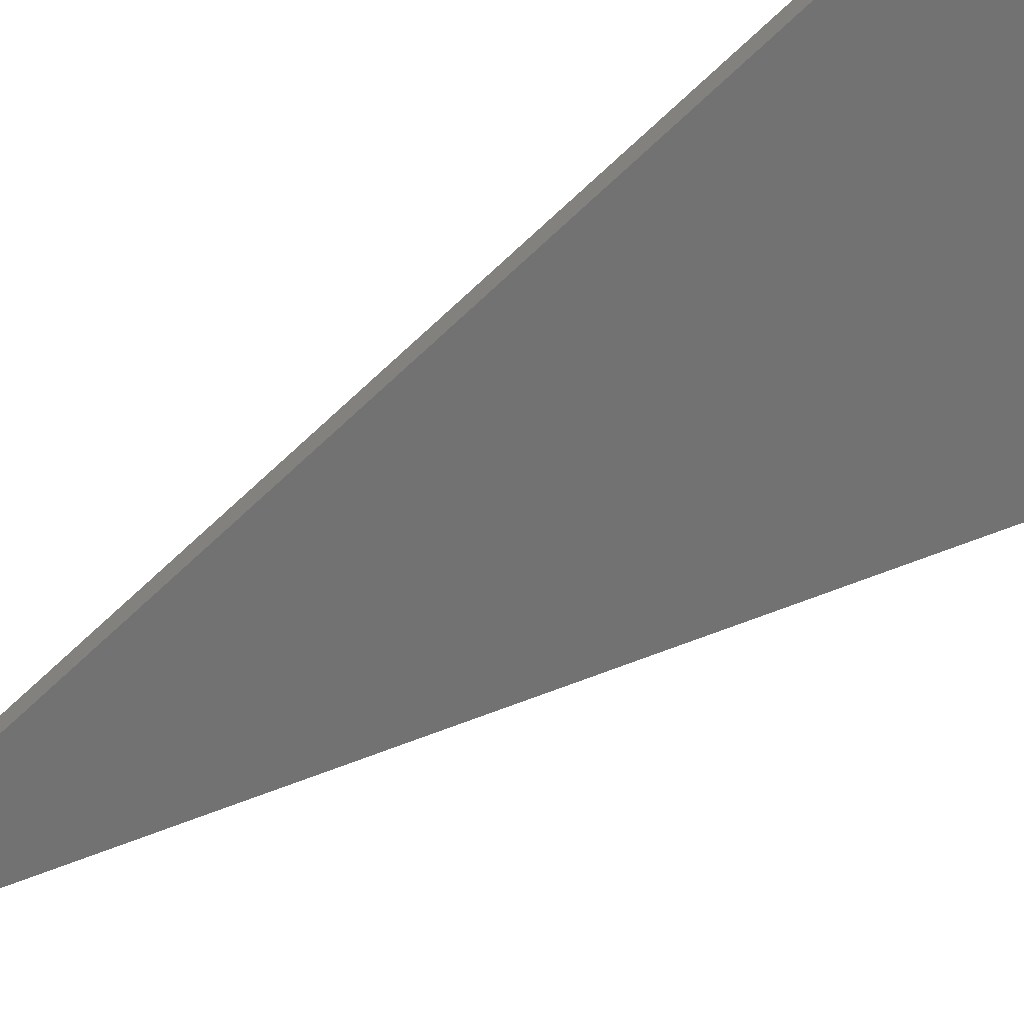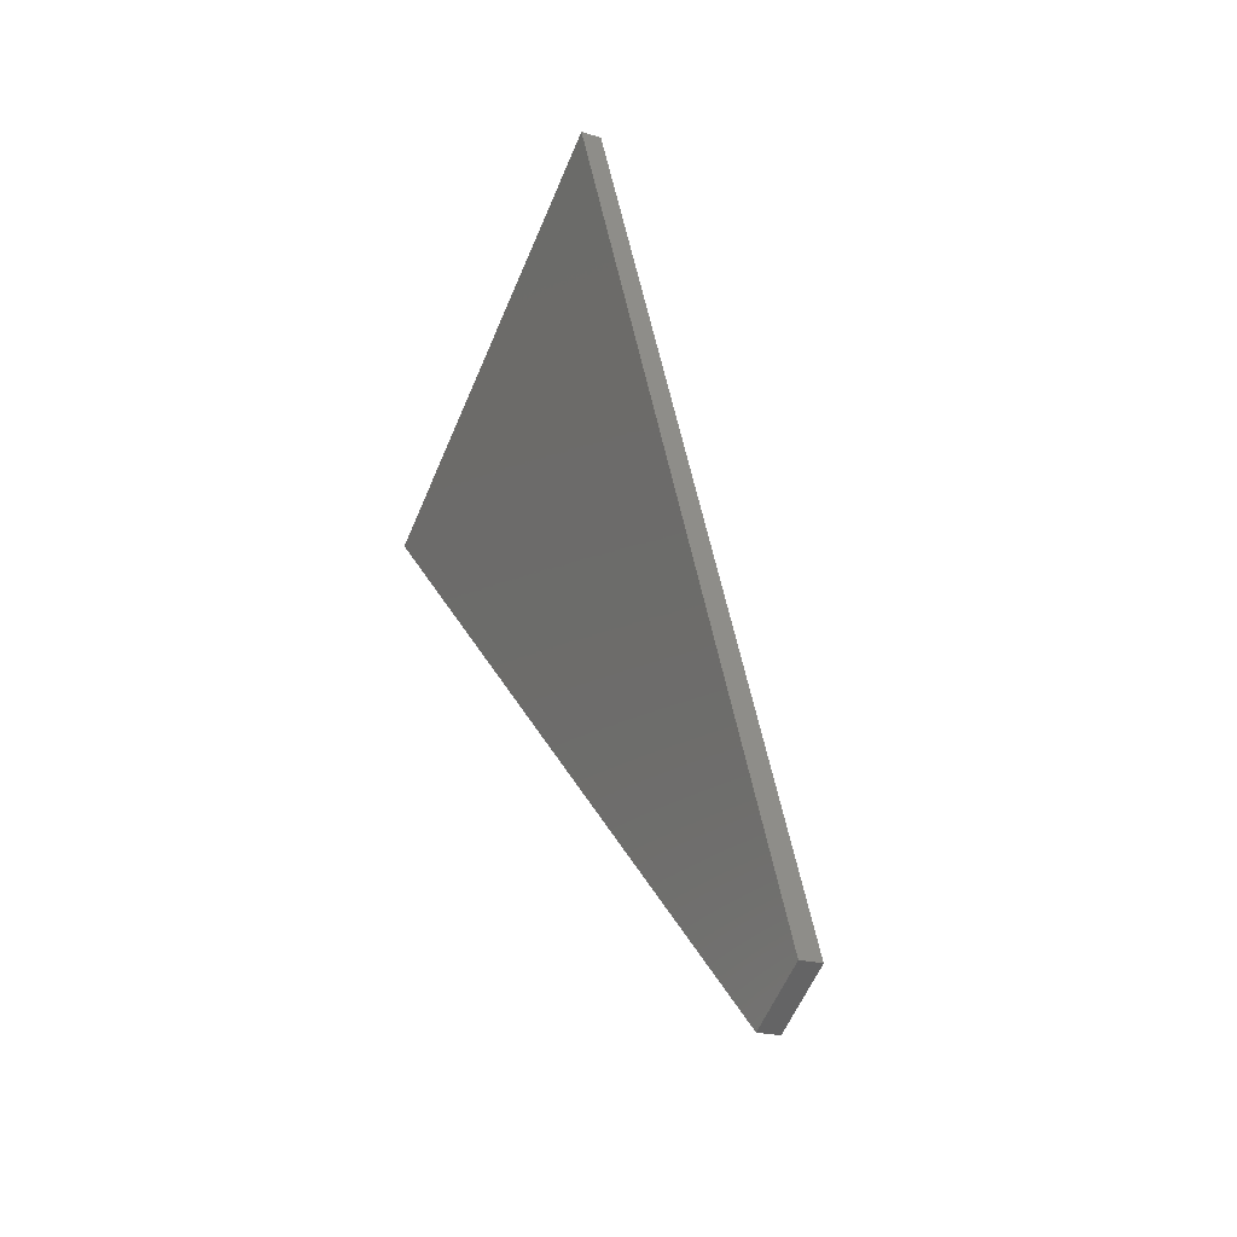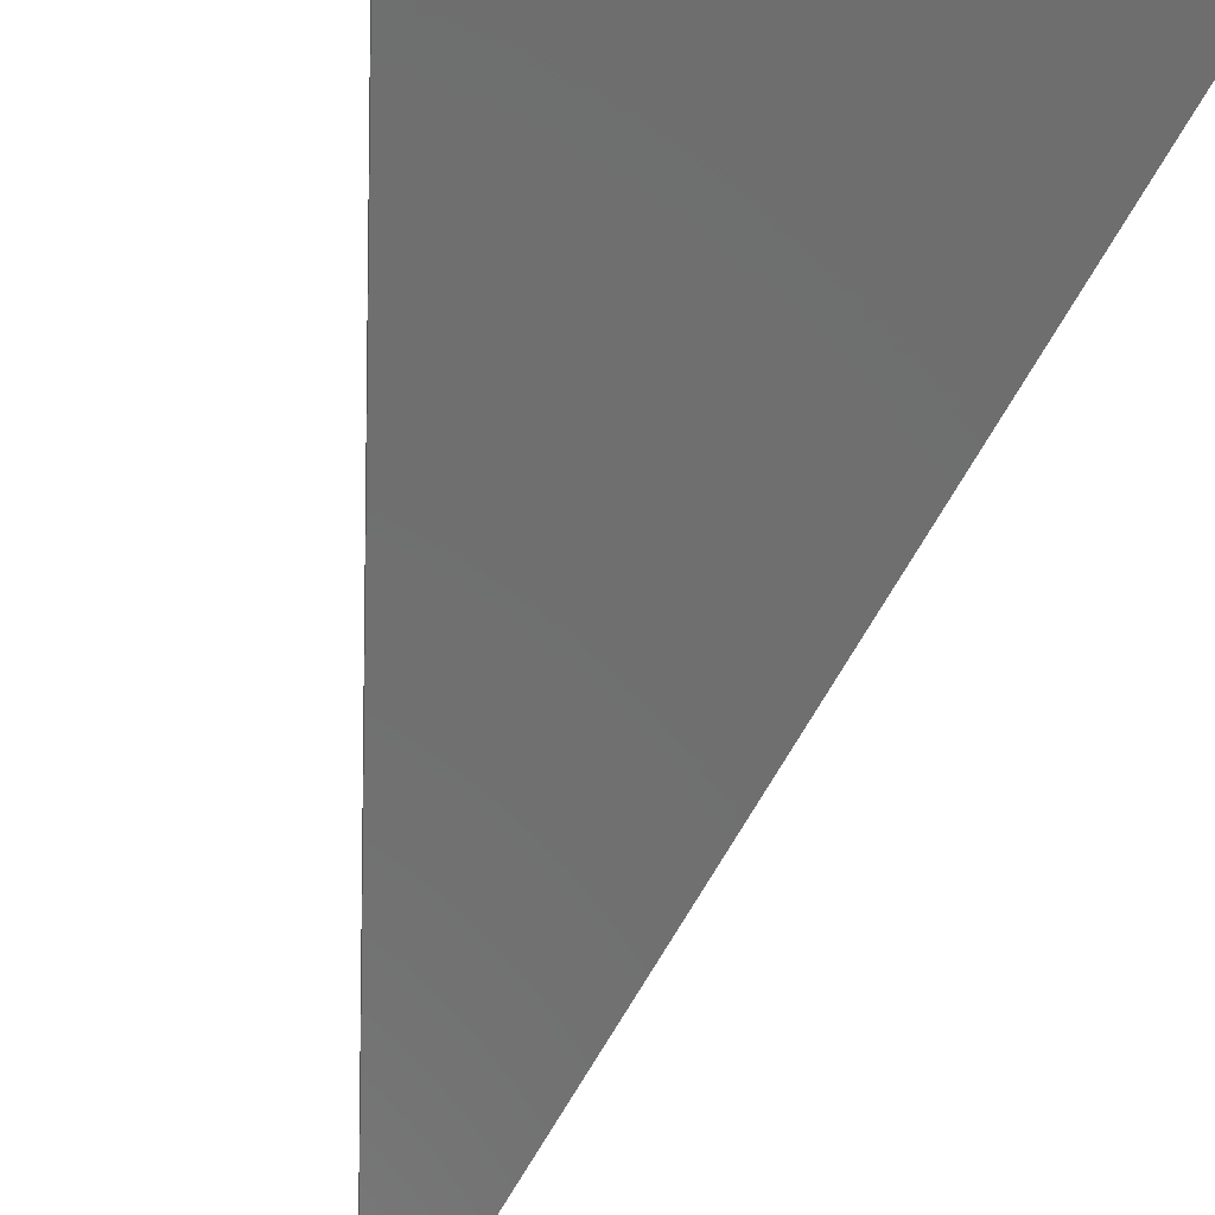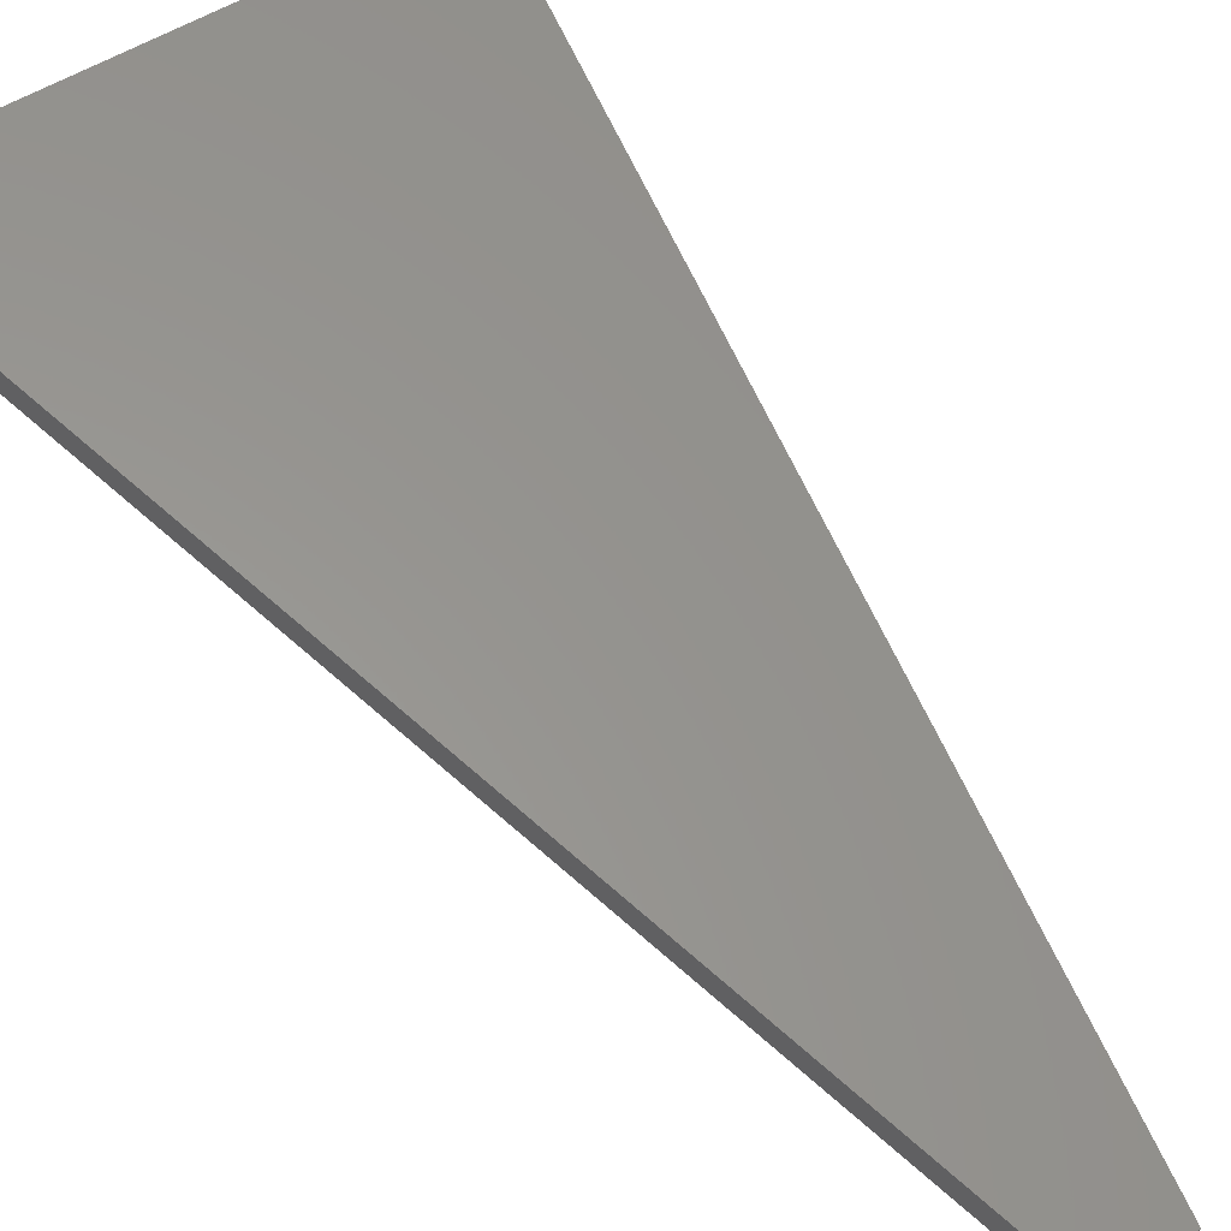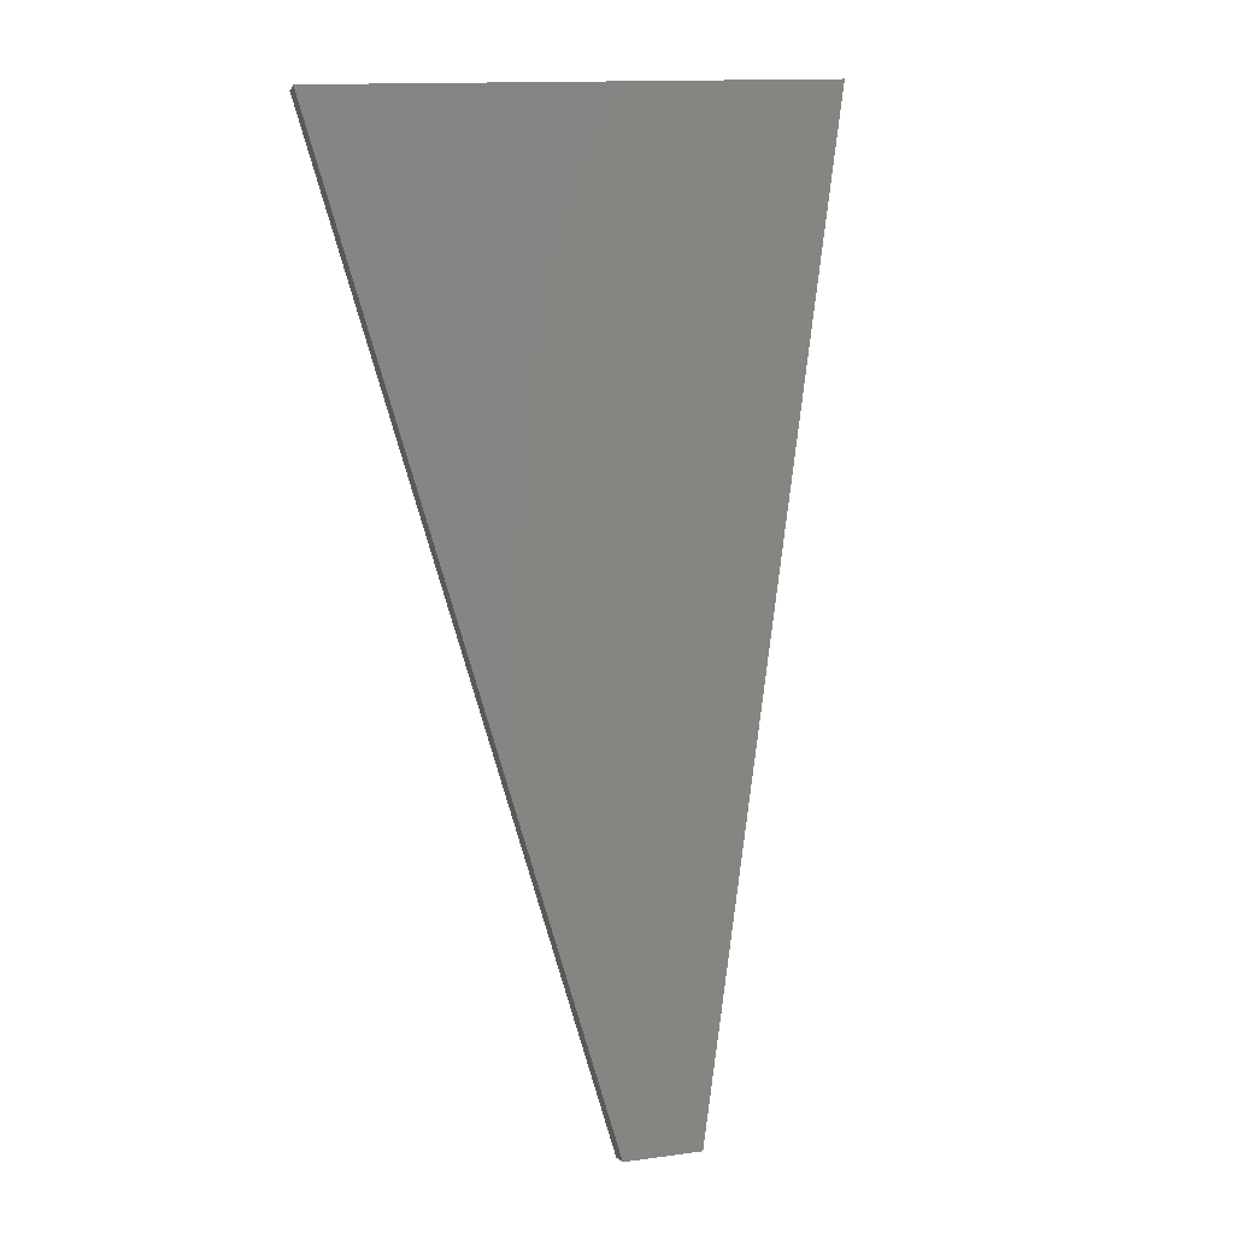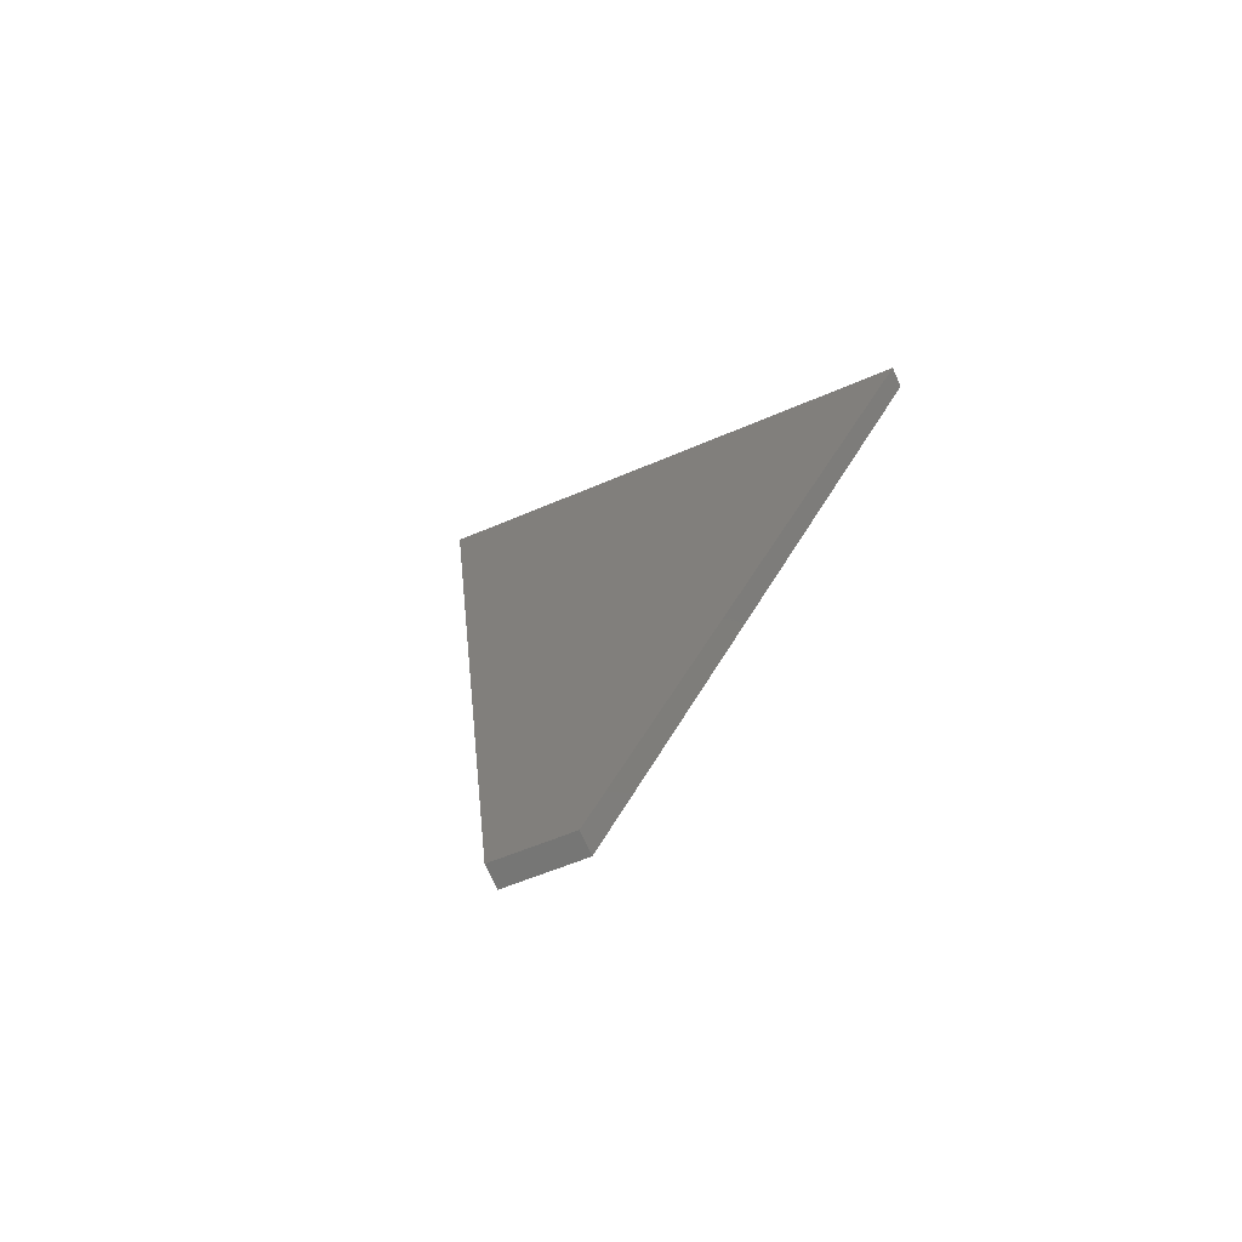
<metadata>
{"format":"stl","ext":"stl","renderer":"f3d","projection":"perspective","resolution":1024,"background":"white","views":[{"elev":-57.3,"azim":-64.0,"up":"+Y"},{"elev":-59.4,"azim":-112.8,"up":"+Z"},{"elev":-44.8,"azim":-15.8,"up":"+Y"},{"elev":45.7,"azim":141.6,"up":"+Y"},{"elev":14.7,"azim":-16.1,"up":"+Z"},{"elev":-54.3,"azim":25.1,"up":"+Z"}]}
</metadata>
<code>
# stl→obj: 8 verts, 12 faces
v -58.5 81.35 -543.7
v 58.5 81.35 -543.7
v -8.5 18.62 -754.6
v 8.5 18.62 -754.6
v 58.5 76.56 -542.3
v 8.5 13.83 -753.1
v -8.5 13.83 -753.1
v -58.5 76.56 -542.3
f 1 2 3
f 3 2 4
f 5 6 2
f 2 6 4
f 6 7 4
f 4 7 3
f 7 8 3
f 3 8 1
f 8 5 1
f 1 5 2
f 5 8 6
f 6 8 7

</code>
